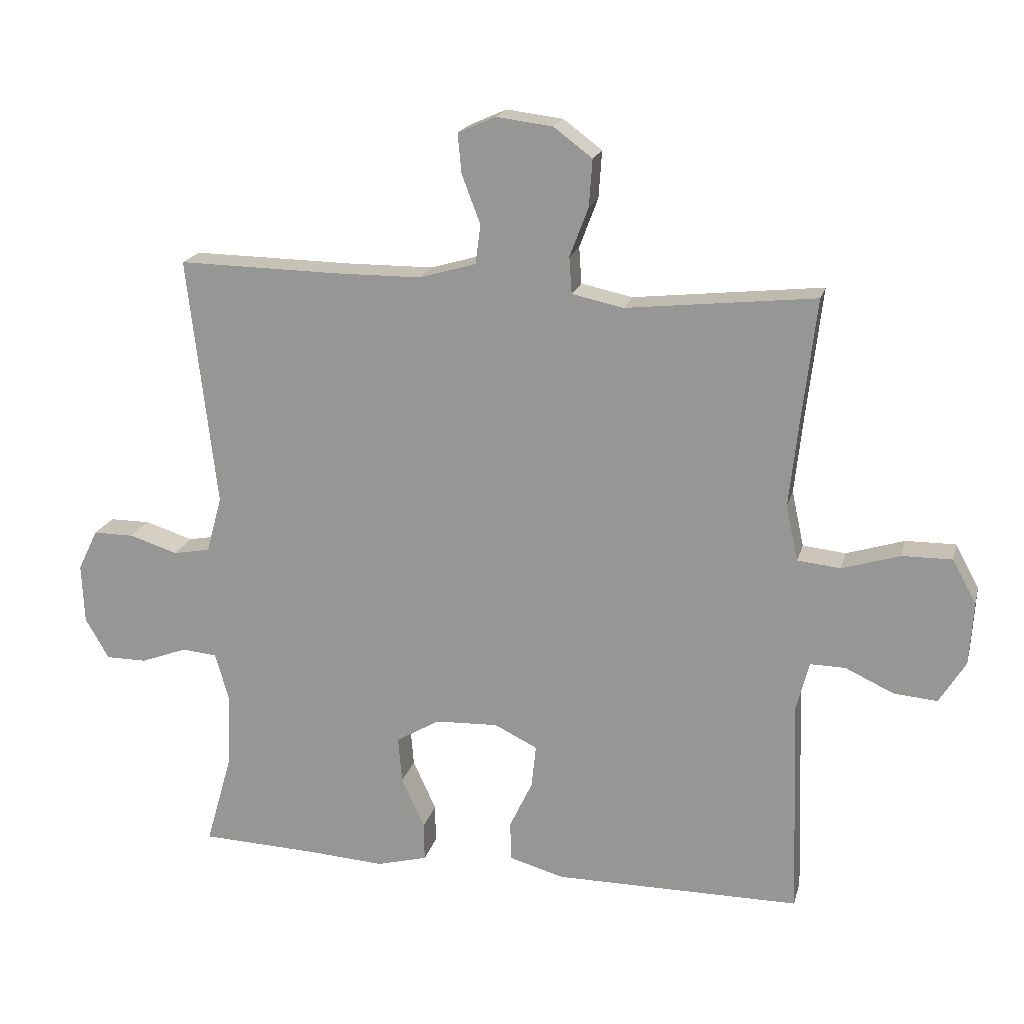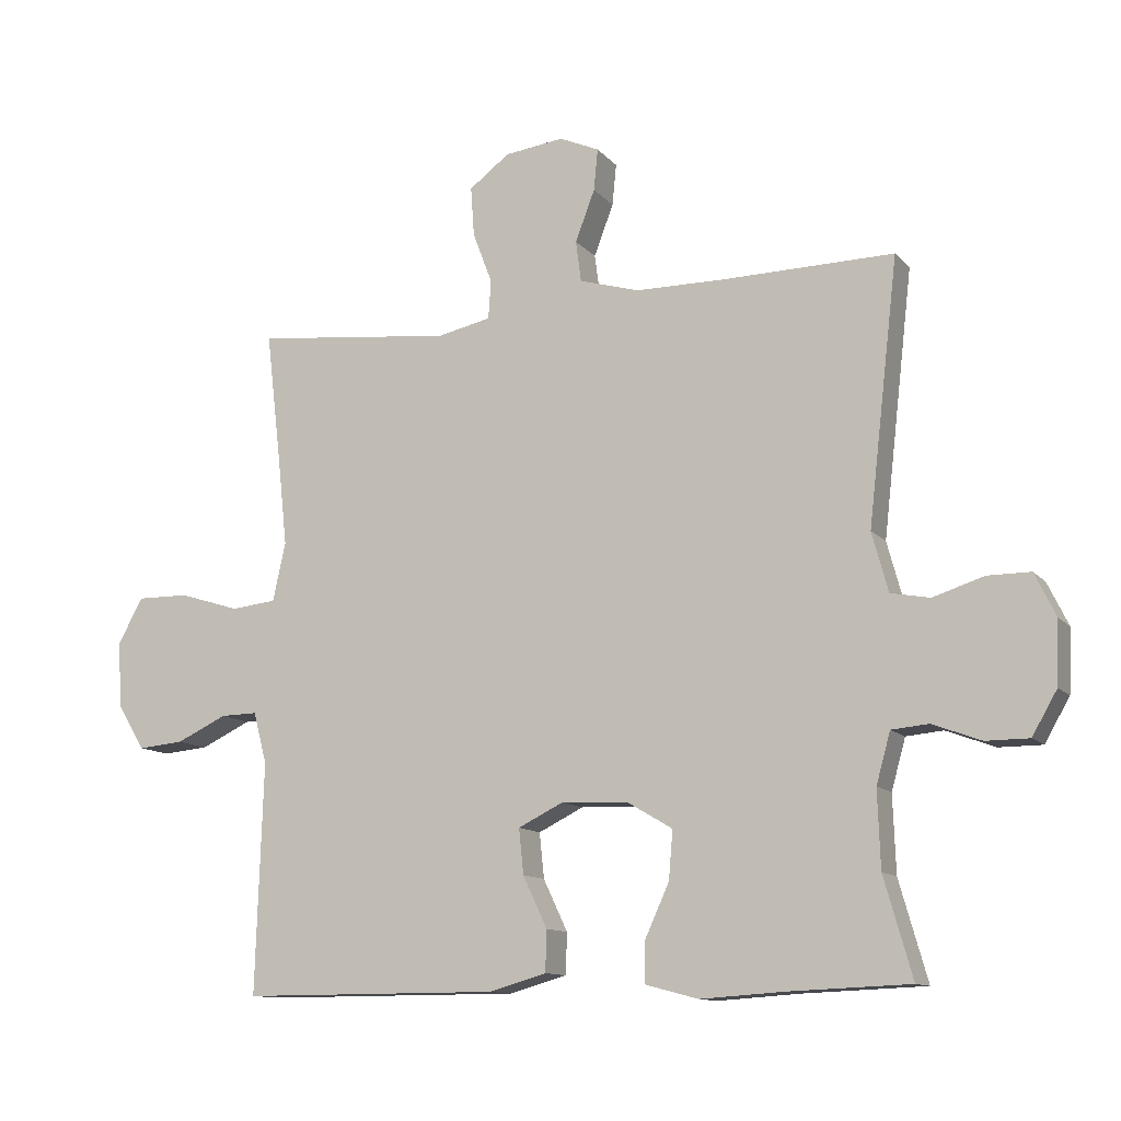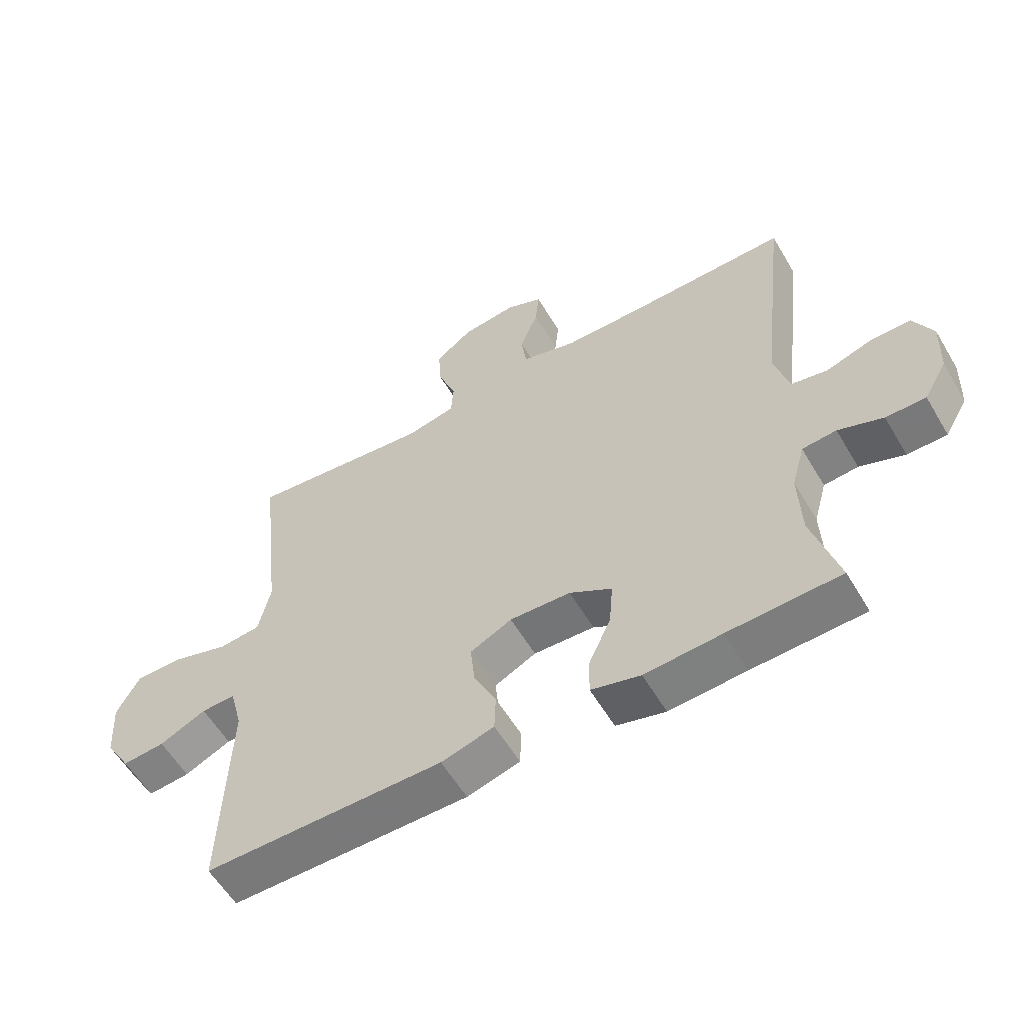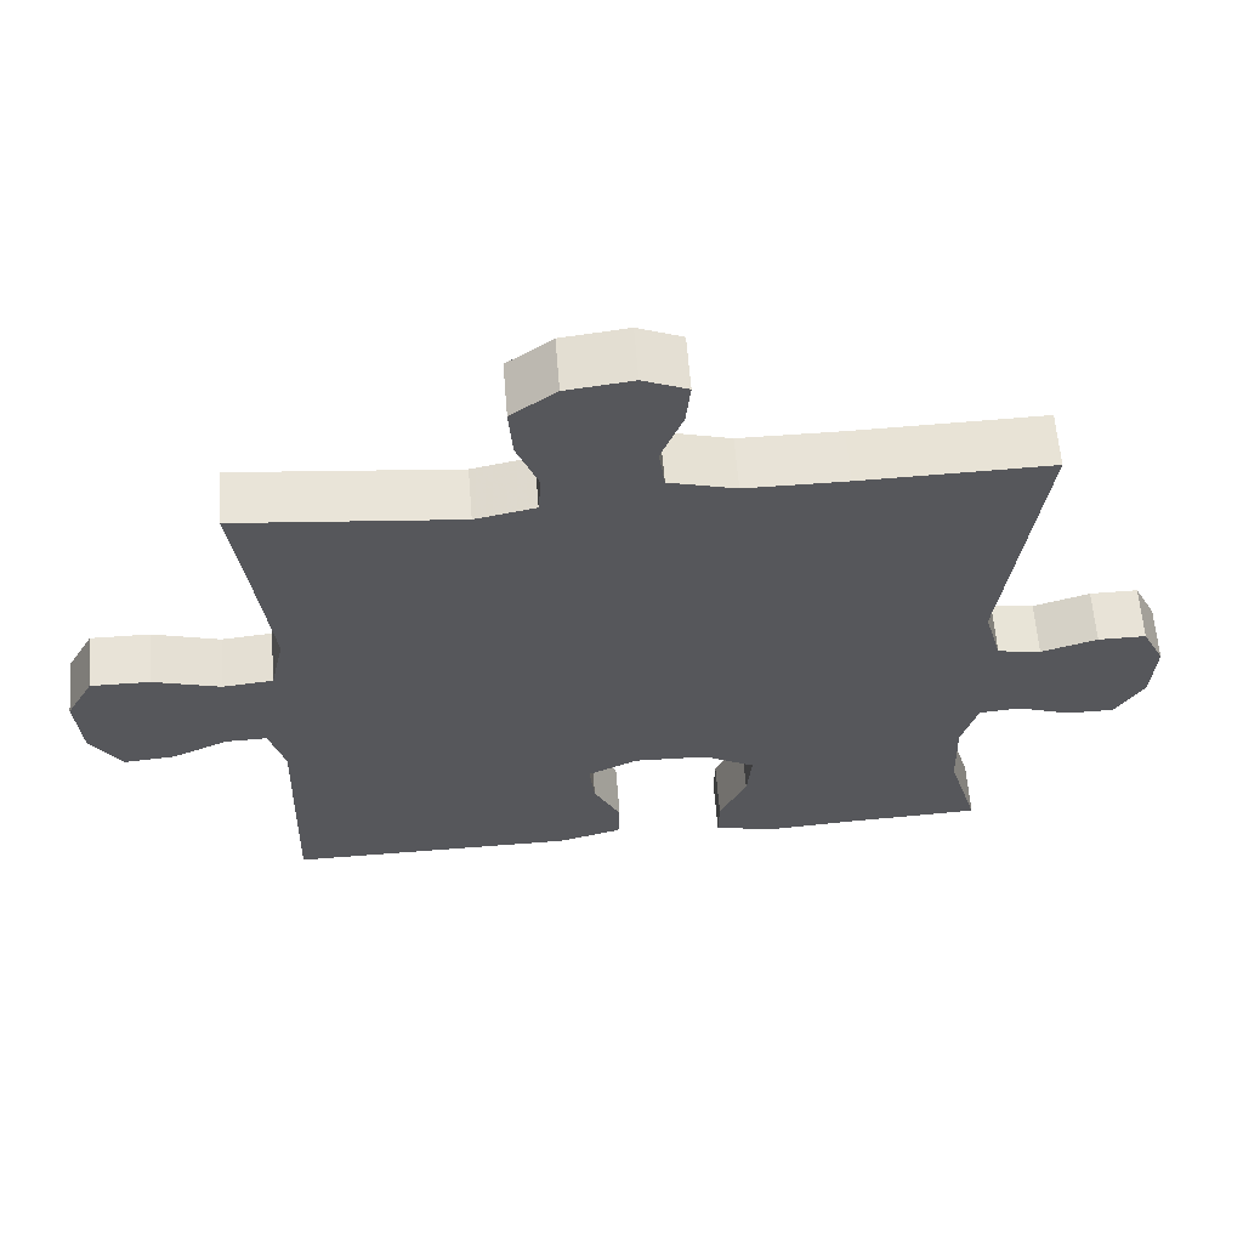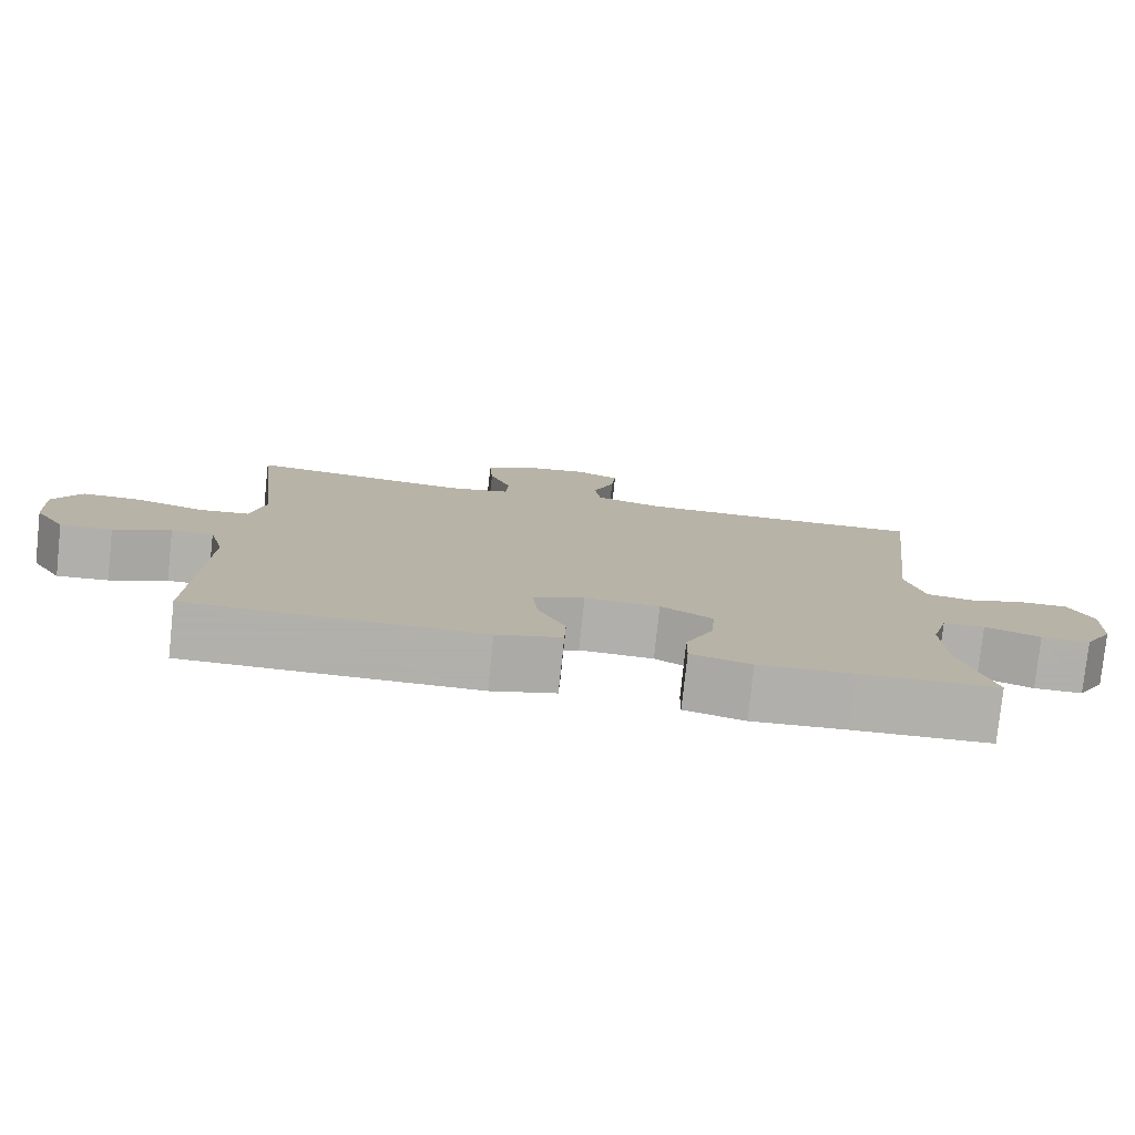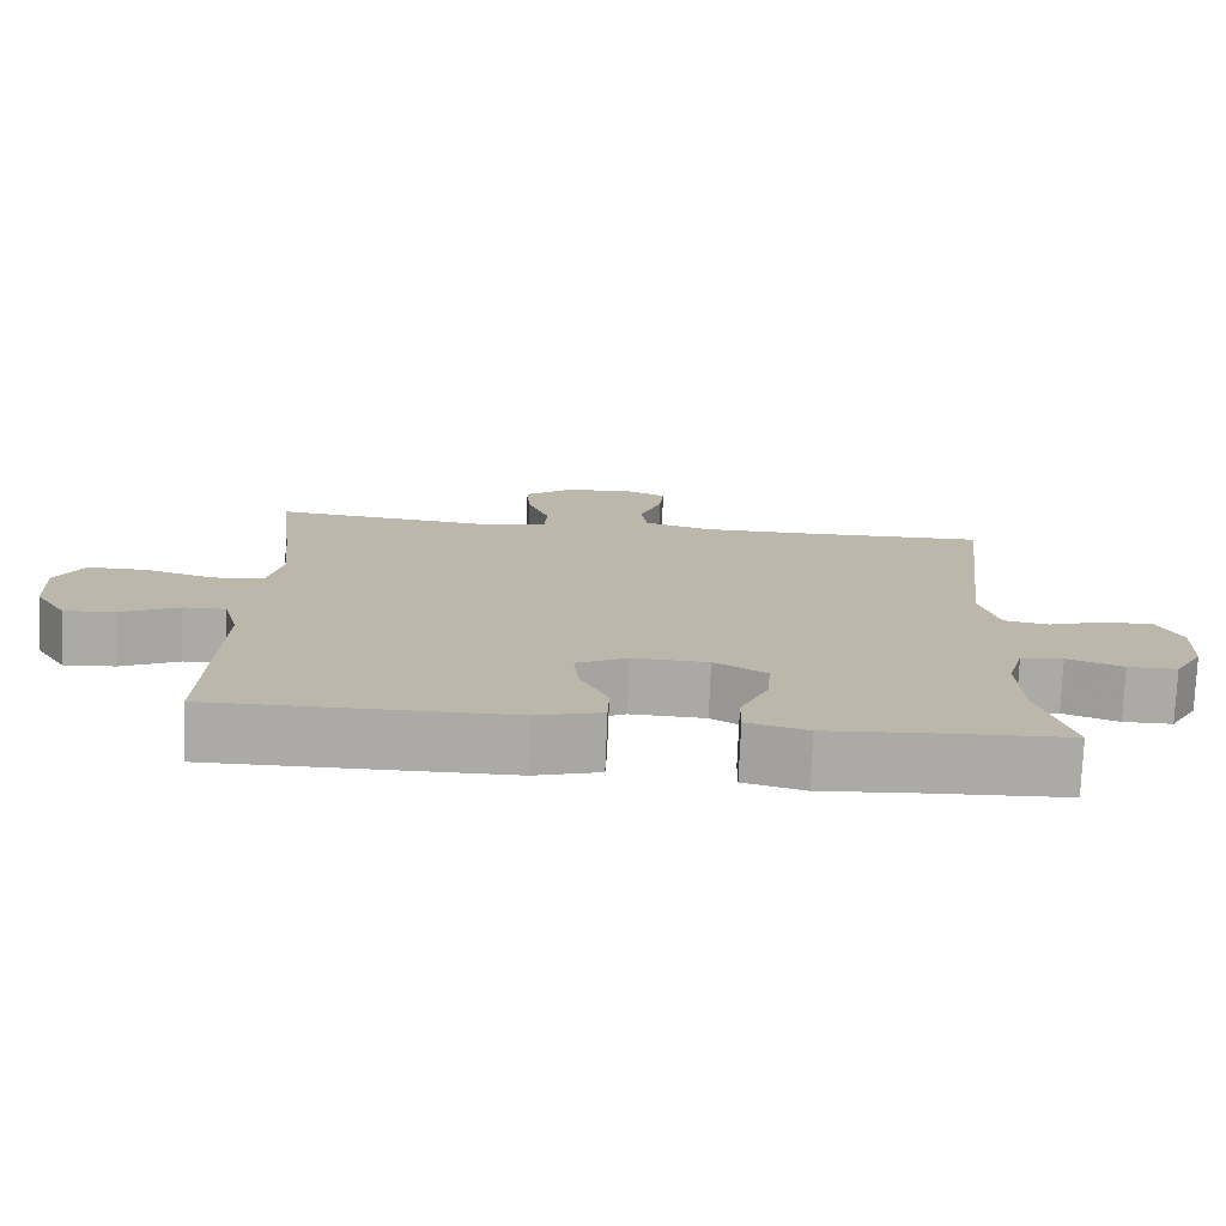
<metadata>
{"format":"obj","ext":"obj","renderer":"f3d","projection":"perspective","resolution":1024,"background":"white","views":[{"elev":18.9,"azim":13.8,"up":"+Z"},{"elev":-11.8,"azim":-155.9,"up":"+Z"},{"elev":-57.8,"azim":-149.6,"up":"+Z"},{"elev":62.0,"azim":175.4,"up":"+Z"},{"elev":-78.4,"azim":173.9,"up":"+Z"},{"elev":-75.8,"azim":177.6,"up":"+Z"}]}
</metadata>
<code>
v 0.5 0.07 -0.5
v 0.116 0.07 -0.5
v 0.031 0.07 -0.476
v 0.029 0.07 -0.415
v 0.065 0.07 -0.339
v 0.072 0.07 -0.272
v 0.005 0.07 -0.239
v -0.093 0.07 -0.243
v -0.161 0.07 -0.283
v -0.155 0.07 -0.355
v -0.119 0.07 -0.434
v -0.118 0.07 -0.494
v -0.197 0.07 -0.515
v -0.32 0.07 -0.507
v -0.5 0.07 -0.5
v -0.458 0.07 -0.353
v -0.454 0.07 -0.239
v -0.475 0.07 -0.164
v -0.53 0.07 -0.159
v -0.602 0.07 -0.186
v -0.666 0.07 -0.186
v -0.703 0.07 -0.122
v -0.707 0.07 -0.029
v -0.676 0.07 0.035
v -0.612 0.07 0.035
v -0.537 0.07 0.011
v -0.479 0.07 0.022
v -0.455 0.07 0.11
v -0.5 0.07 0.5
v -0.248 0.07 0.496
v -0.114 0.07 0.497
v -0.025 0.07 0.523
v -0.017 0.07 0.584
v -0.046 0.07 0.66
v -0.052 0.07 0.722
v 0.007 0.07 0.748
v 0.095 0.07 0.737
v 0.155 0.07 0.692
v 0.15 0.07 0.619
v 0.121 0.07 0.542
v 0.125 0.07 0.485
v 0.205 0.07 0.468
v 0.5 0.07 0.5
v 0.477 0.07 0.304
v 0.463 0.07 0.174
v 0.482 0.07 0.087
v 0.549 0.07 0.08
v 0.639 0.07 0.108
v 0.717 0.07 0.109
v 0.754 0.07 0.041
v 0.748 0.07 -0.057
v 0.707 0.07 -0.124
v 0.639 0.07 -0.118
v 0.564 0.07 -0.083
v 0.509 0.07 -0.082
v 0.489 0.07 -0.158
v 0.5 0 -0.5
v 0.116 0 -0.5
v 0.031 0 -0.476
v 0.029 0 -0.415
v 0.065 0 -0.339
v 0.072 0 -0.272
v 0.005 0 -0.239
v -0.093 0 -0.243
v -0.161 0 -0.283
v -0.155 0 -0.355
v -0.119 0 -0.434
v -0.118 0 -0.494
v -0.197 0 -0.515
v -0.32 0 -0.507
v -0.5 0 -0.5
v -0.458 0 -0.353
v -0.454 0 -0.239
v -0.475 0 -0.164
v -0.53 0 -0.159
v -0.602 0 -0.186
v -0.666 0 -0.186
v -0.703 0 -0.122
v -0.707 0 -0.029
v -0.676 0 0.035
v -0.612 0 0.035
v -0.537 0 0.011
v -0.479 0 0.022
v -0.455 0 0.11
v -0.5 0 0.5
v -0.248 0 0.496
v -0.114 0 0.497
v -0.025 0 0.523
v -0.017 0 0.584
v -0.046 0 0.66
v -0.052 0 0.722
v 0.007 0 0.748
v 0.095 0 0.737
v 0.155 0 0.692
v 0.15 0 0.619
v 0.121 0 0.542
v 0.125 0 0.485
v 0.205 0 0.468
v 0.5 0 0.5
v 0.477 0 0.304
v 0.463 0 0.174
v 0.482 0 0.087
v 0.549 0 0.08
v 0.639 0 0.108
v 0.717 0 0.109
v 0.754 0 0.041
v 0.748 0 -0.057
v 0.707 0 -0.124
v 0.639 0 -0.118
v 0.564 0 -0.083
v 0.509 0 -0.082
v 0.489 0 -0.158
f 52 53 54
f 51 52 54
f 50 51 54
f 49 50 54
f 48 49 54
f 47 48 54
f 46 47 54 55
f 45 46 55 56
f 42 43 44
f 41 42 44 45
f 38 39 40
f 37 38 40
f 36 37 40
f 35 36 40
f 34 35 40
f 33 34 40
f 32 33 40 41
f 45 56 1
f 41 45 1
f 32 41 1
f 31 32 1
f 24 25 26
f 23 24 26
f 22 23 26
f 21 22 26
f 20 21 26
f 19 20 26
f 18 19 26 27
f 17 18 27 28
f 14 15 16
f 14 16 17
f 13 14 17
f 12 13 17
f 11 12 17
f 10 11 17
f 9 10 17 28
f 3 4 5
f 2 3 5
f 1 2 5
f 1 5 6
f 30 31 1 6
f 28 29 30
f 9 28 30
f 8 9 30
f 7 8 30
f 6 7 30
f 110 109 108
f 110 108 107
f 110 107 106
f 110 106 105
f 110 105 104
f 110 104 103
f 111 110 103 102
f 112 111 102 101
f 100 99 98
f 101 100 98 97
f 96 95 94
f 96 94 93
f 96 93 92
f 96 92 91
f 96 91 90
f 96 90 89
f 97 96 89 88
f 57 112 101
f 57 101 97
f 57 97 88
f 57 88 87
f 82 81 80
f 82 80 79
f 82 79 78
f 82 78 77
f 82 77 76
f 82 76 75
f 83 82 75 74
f 84 83 74 73
f 72 71 70
f 73 72 70
f 73 70 69
f 73 69 68
f 73 68 67
f 73 67 66
f 84 73 66 65
f 61 60 59
f 61 59 58
f 61 58 57
f 62 61 57
f 62 57 87 86
f 86 85 84
f 86 84 65
f 86 65 64
f 86 64 63
f 86 63 62
f 1 57 58 2
f 2 58 59 3
f 3 59 60 4
f 4 60 61 5
f 5 61 62 6
f 6 62 63 7
f 7 63 64 8
f 8 64 65 9
f 9 65 66 10
f 10 66 67 11
f 11 67 68 12
f 12 68 69 13
f 13 69 70 14
f 14 70 71 15
f 15 71 72 16
f 16 72 73 17
f 17 73 74 18
f 18 74 75 19
f 19 75 76 20
f 20 76 77 21
f 21 77 78 22
f 22 78 79 23
f 23 79 80 24
f 24 80 81 25
f 25 81 82 26
f 26 82 83 27
f 27 83 84 28
f 28 84 85 29
f 29 85 86 30
f 30 86 87 31
f 31 87 88 32
f 32 88 89 33
f 33 89 90 34
f 34 90 91 35
f 35 91 92 36
f 36 92 93 37
f 37 93 94 38
f 38 94 95 39
f 39 95 96 40
f 40 96 97 41
f 41 97 98 42
f 42 98 99 43
f 43 99 100 44
f 44 100 101 45
f 45 101 102 46
f 46 102 103 47
f 47 103 104 48
f 48 104 105 49
f 49 105 106 50
f 50 106 107 51
f 51 107 108 52
f 52 108 109 53
f 53 109 110 54
f 54 110 111 55
f 55 111 112 56
f 56 112 57 1

</code>
